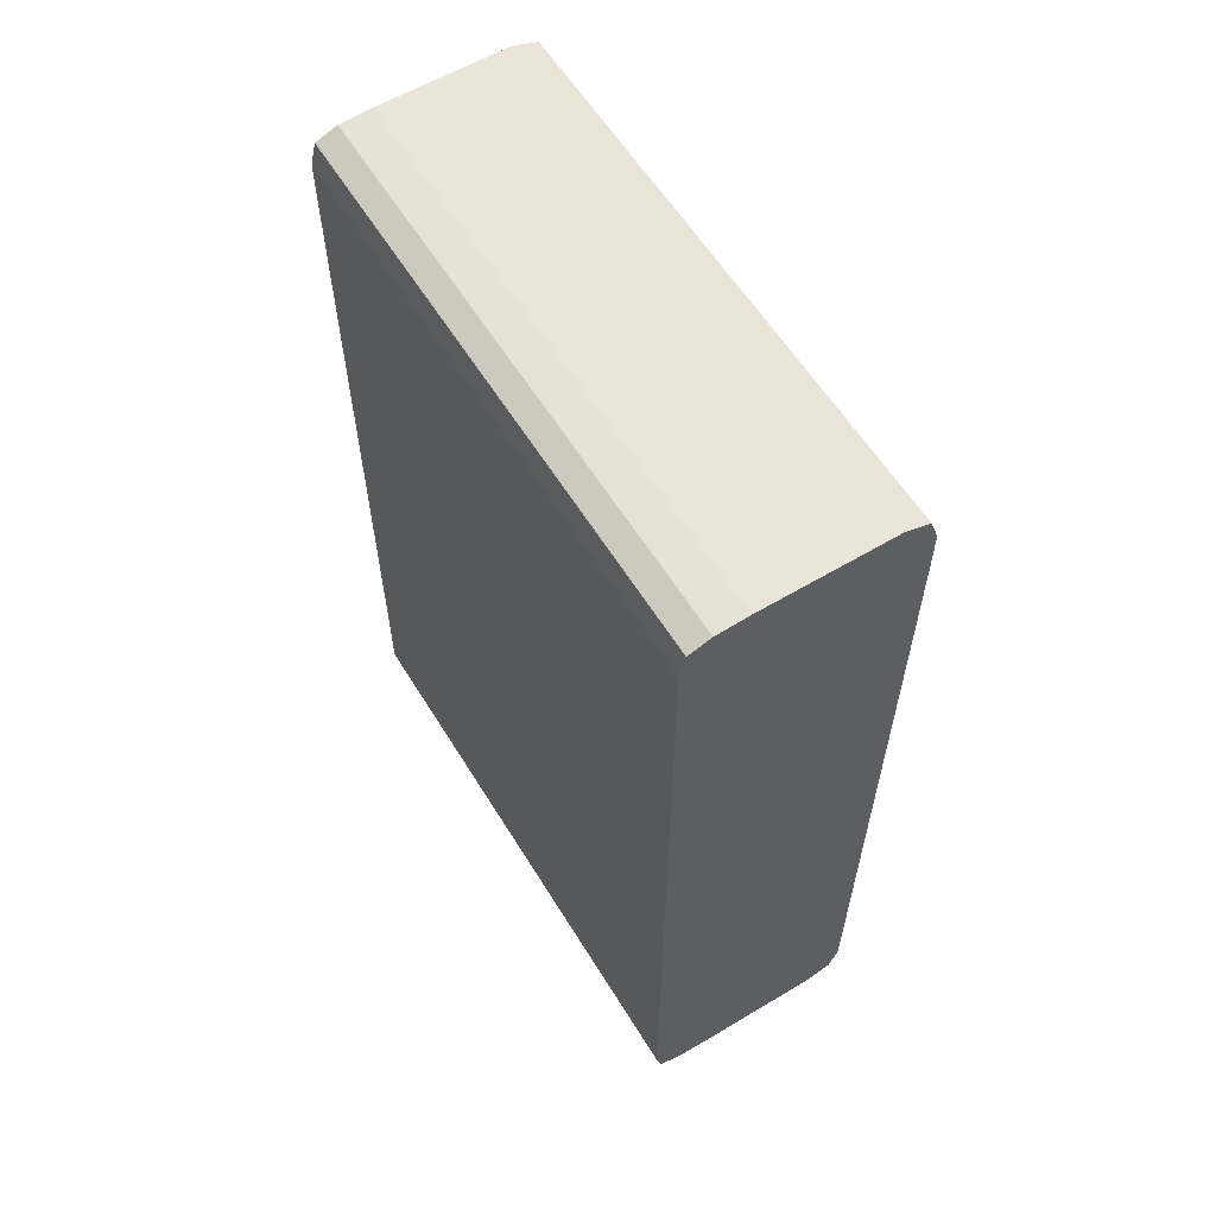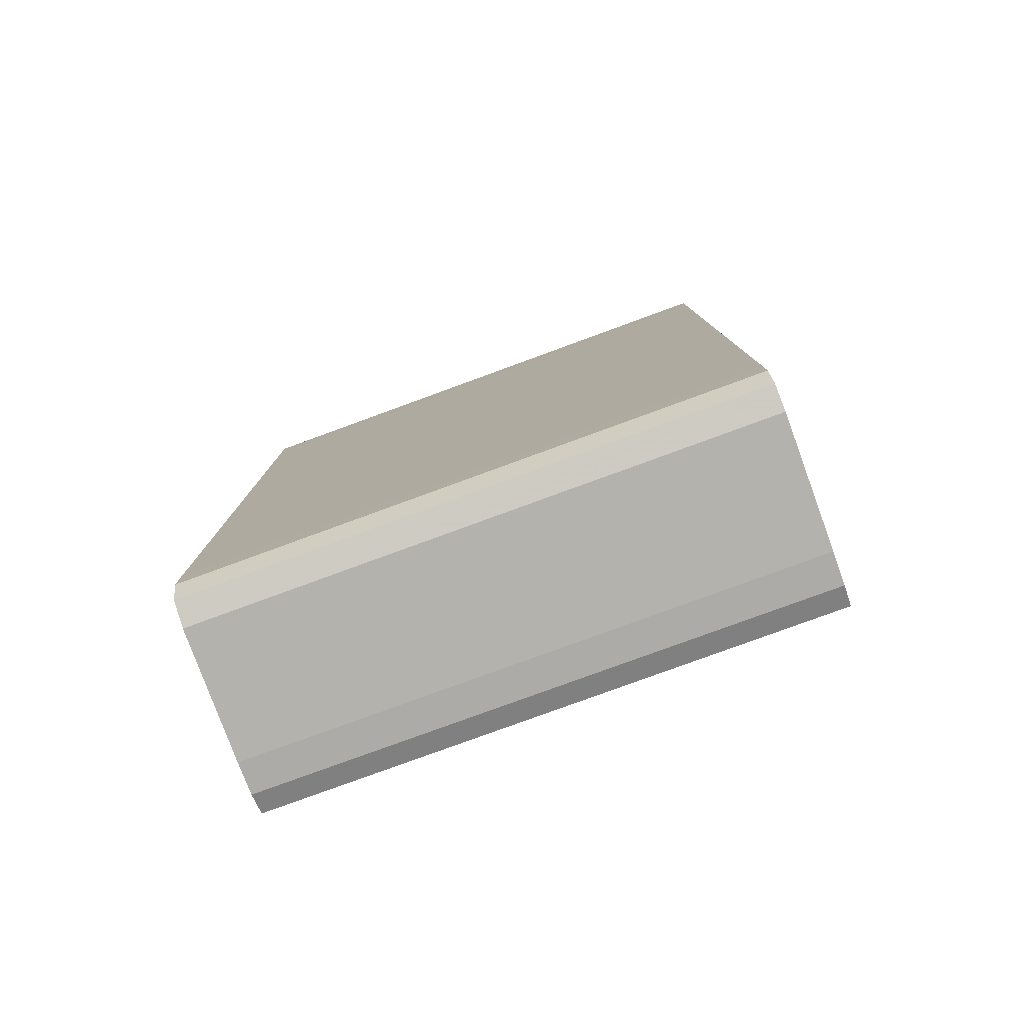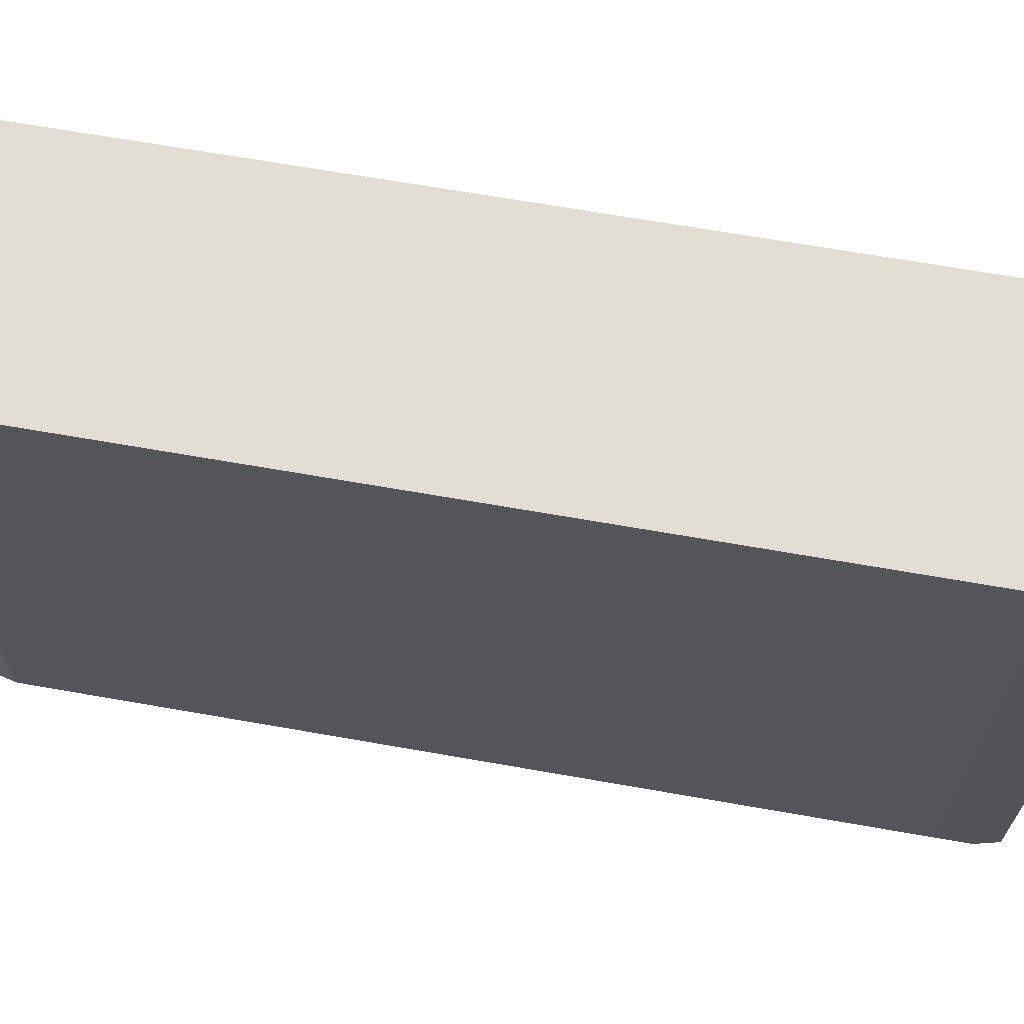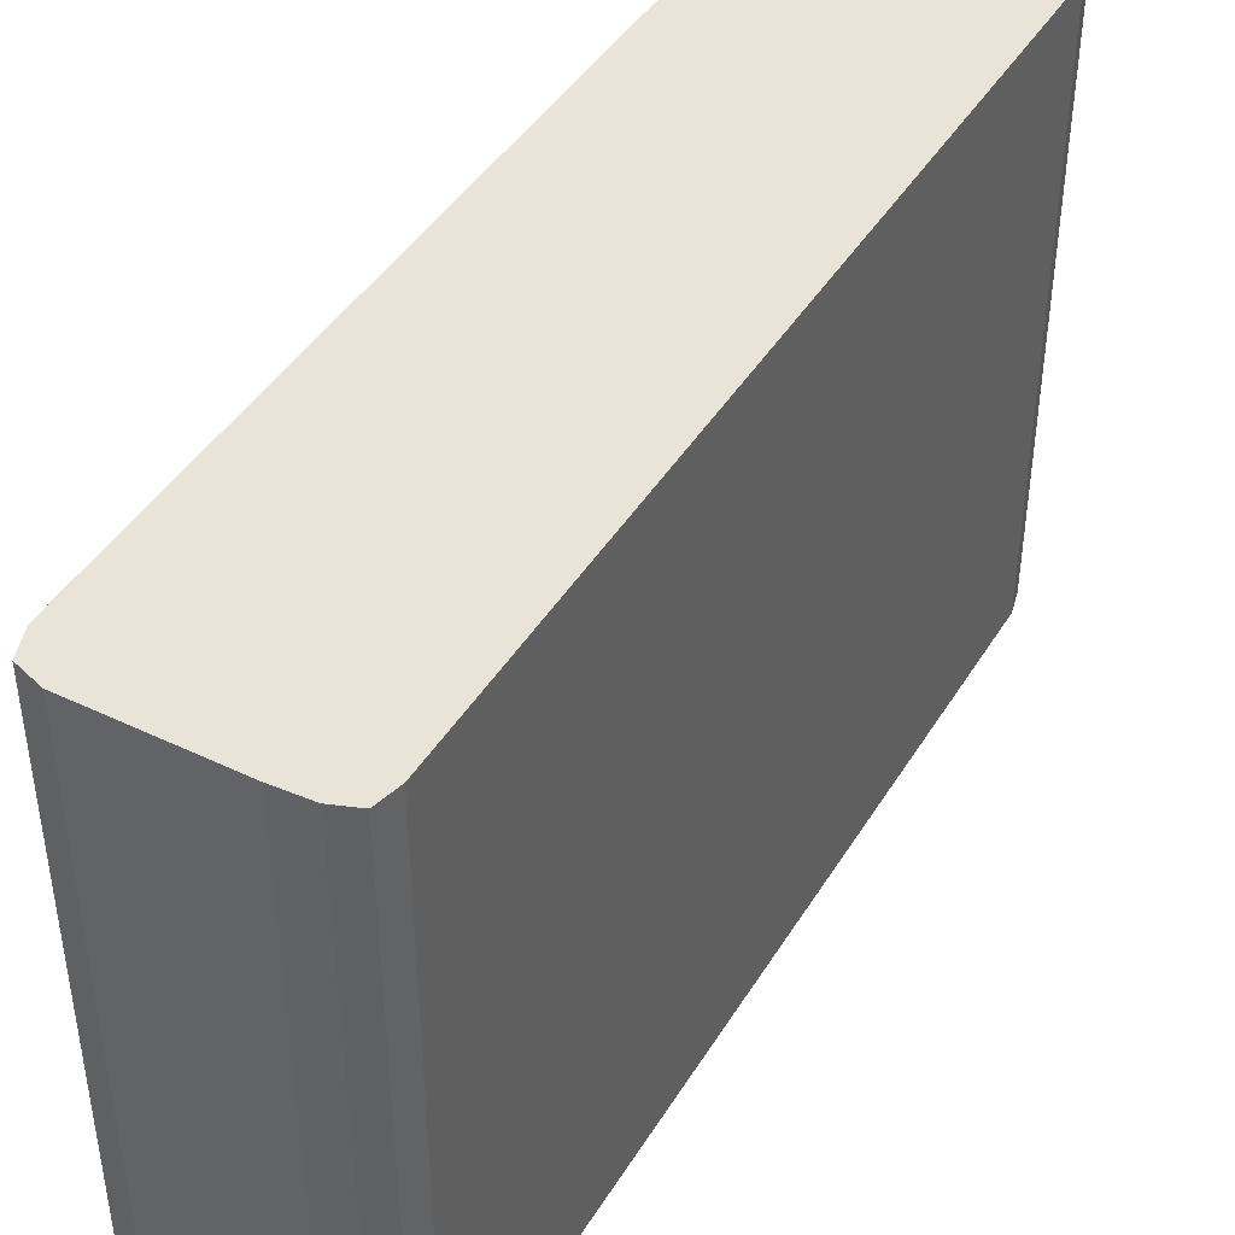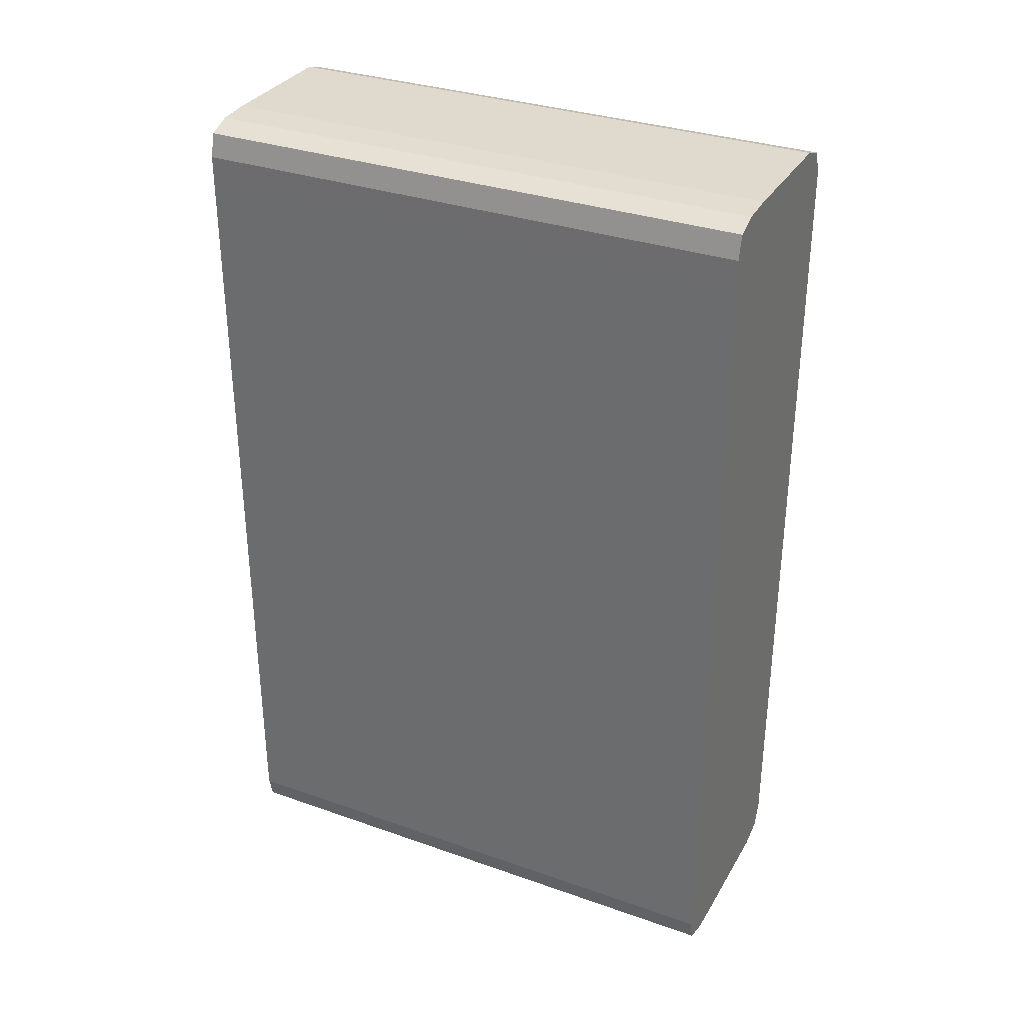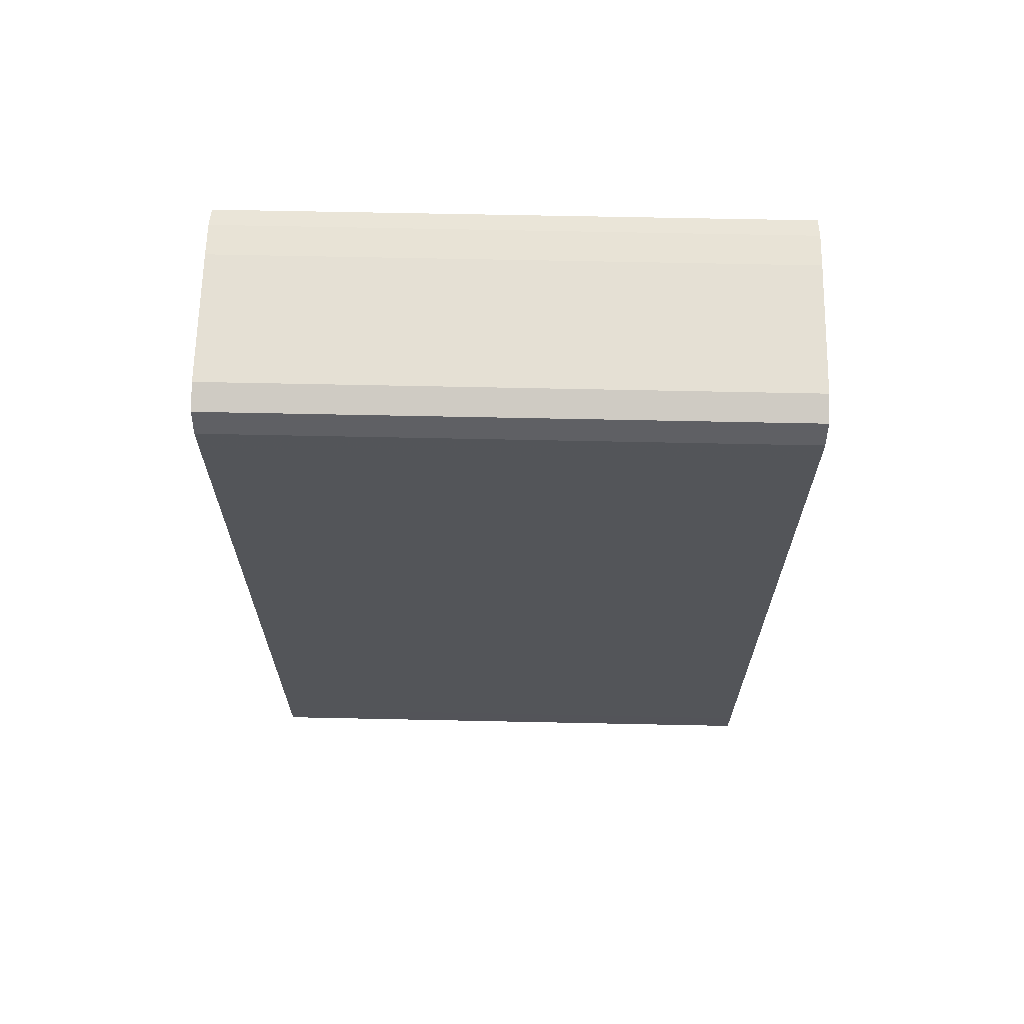
<metadata>
{"format":"obj","ext":"obj","renderer":"f3d","projection":"perspective","resolution":1024,"background":"white","views":[{"elev":59.5,"azim":-31.5,"up":"+Z"},{"elev":-79.5,"azim":110.1,"up":"+Z"},{"elev":67.2,"azim":-80.0,"up":"+Y"},{"elev":43.4,"azim":-150.6,"up":"+Y"},{"elev":32.6,"azim":-64.0,"up":"+Z"},{"elev":65.9,"azim":91.2,"up":"+Z"}]}
</metadata>
<code>
v 0.006279 0.007248 -0.003656
v 0.006831 0.007248 -0.003656
v 0.006141 0.007248 -0.003648
v 0.006279 0.009607 -0.003656
v 0.006831 0.009607 -0.003656
v 0.006927 0.009607 -0.003623
v 0.006937 0.007248 -0.00362
v 0.006048 0.007248 -0.003612
v 0.006141 0.009607 -0.003648
v 0.006937 0.009607 -0.00362
v 0.006975 0.007248 -0.003515
v 0.006048 0.009607 -0.003612
v 0.006024 0.007248 -0.003515
v 0.006046 0.009607 -0.003603
v 0.006975 0.009607 -0.003515
v 0.006976 0.007248 -0.003377
v 0.006024 0.007248 -0.003377
v 0.006024 0.009607 -0.003515
v 0.006976 0.009607 -0.003377
v 0.006976 0.007248 -0.0002035
v 0.006024 0.009607 -0.003377
v 0.006024 0.007248 -0.0002035
v 0.006976 0.009607 -0.0002035
v 0.006975 0.007248 -6.546e-05
v 0.006024 0.009607 -0.0002035
v 0.006024 0.007248 -6.546e-05
v 0.006975 0.009607 -6.546e-05
v 0.006937 0.007248 3.974e-05
v 0.006024 0.009607 -6.546e-05
v 0.006048 0.007248 3.207e-05
v 0.006937 0.009607 3.974e-05
v 0.006831 0.007248 7.59e-05
v 0.006048 0.009607 3.207e-05
v 0.006141 0.007248 6.786e-05
v 0.006831 0.009607 7.59e-05
v 0.006279 0.007248 7.59e-05
v 0.006141 0.009607 6.786e-05
v 0.006279 0.009607 7.59e-05
f 1 2 7
f 1 7 11
f 1 11 16
f 1 16 20
f 1 20 24
f 1 24 28
f 1 28 32
f 1 32 36
f 1 36 34
f 1 34 30
f 1 30 26
f 1 26 22
f 1 22 17
f 1 17 13
f 1 13 8
f 1 8 3
f 1 3 9
f 1 9 4
f 1 4 5
f 1 5 2
f 2 5 6
f 2 6 7
f 3 8 12
f 3 12 9
f 4 9 12
f 4 12 14
f 4 14 18
f 4 18 21
f 4 21 25
f 4 25 29
f 4 29 33
f 4 33 37
f 4 37 38
f 4 38 35
f 4 35 31
f 4 31 27
f 4 27 23
f 4 23 19
f 4 19 15
f 4 15 10
f 4 10 6
f 4 6 5
f 6 10 7
f 7 10 15
f 7 15 11
f 8 13 14
f 8 14 12
f 11 15 19
f 11 19 16
f 13 17 21
f 13 21 18
f 13 18 14
f 16 19 23
f 16 23 20
f 17 22 25
f 17 25 21
f 20 23 27
f 20 27 24
f 22 26 29
f 22 29 25
f 24 27 31
f 24 31 28
f 26 30 29
f 28 31 35
f 28 35 32
f 29 30 33
f 30 34 37
f 30 37 33
f 32 35 38
f 32 38 36
f 34 36 38
f 34 38 37

</code>
